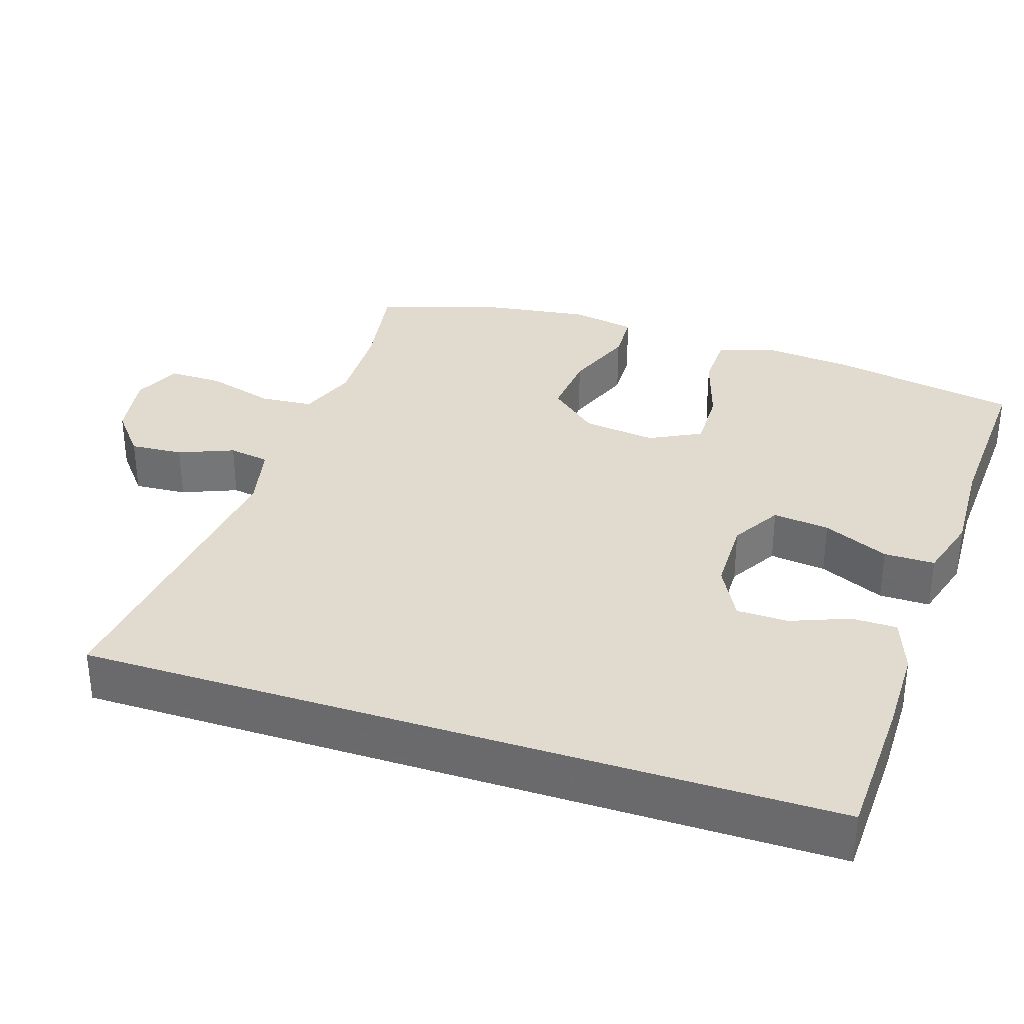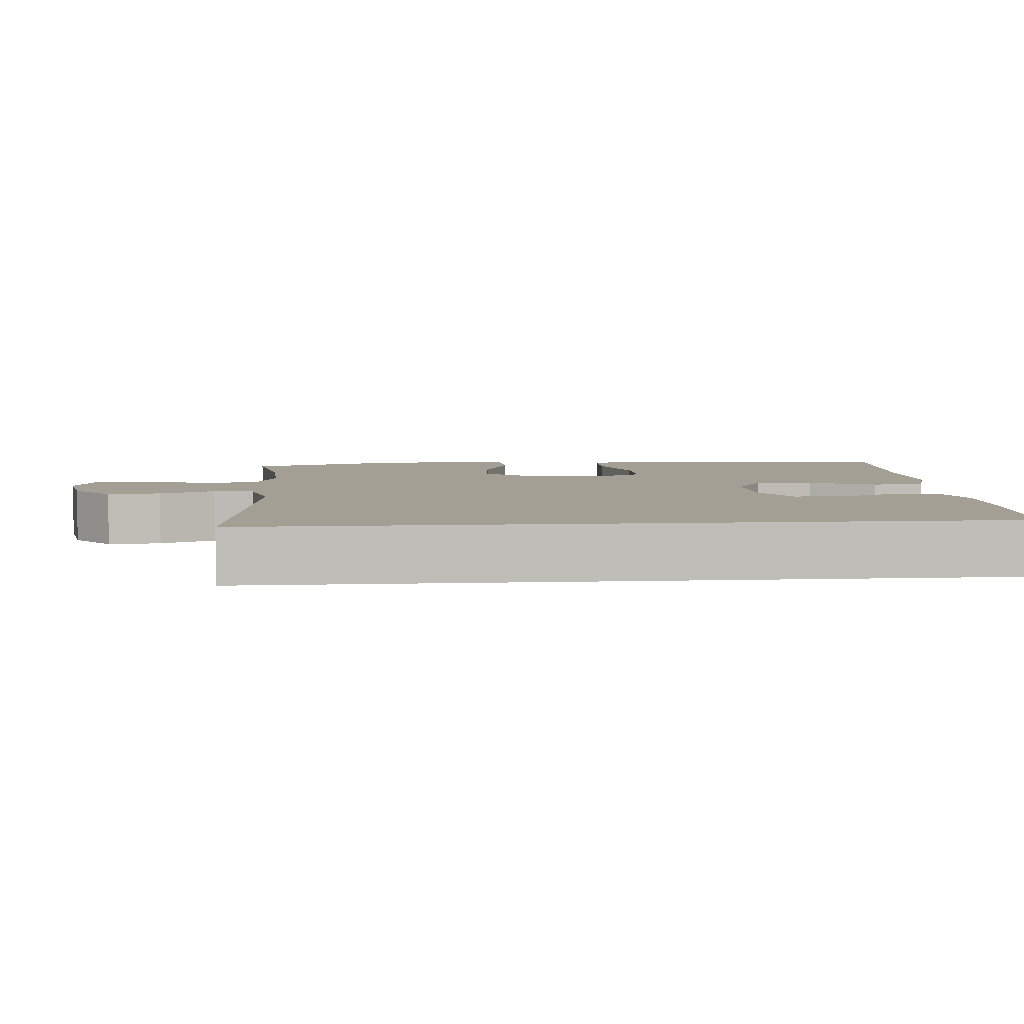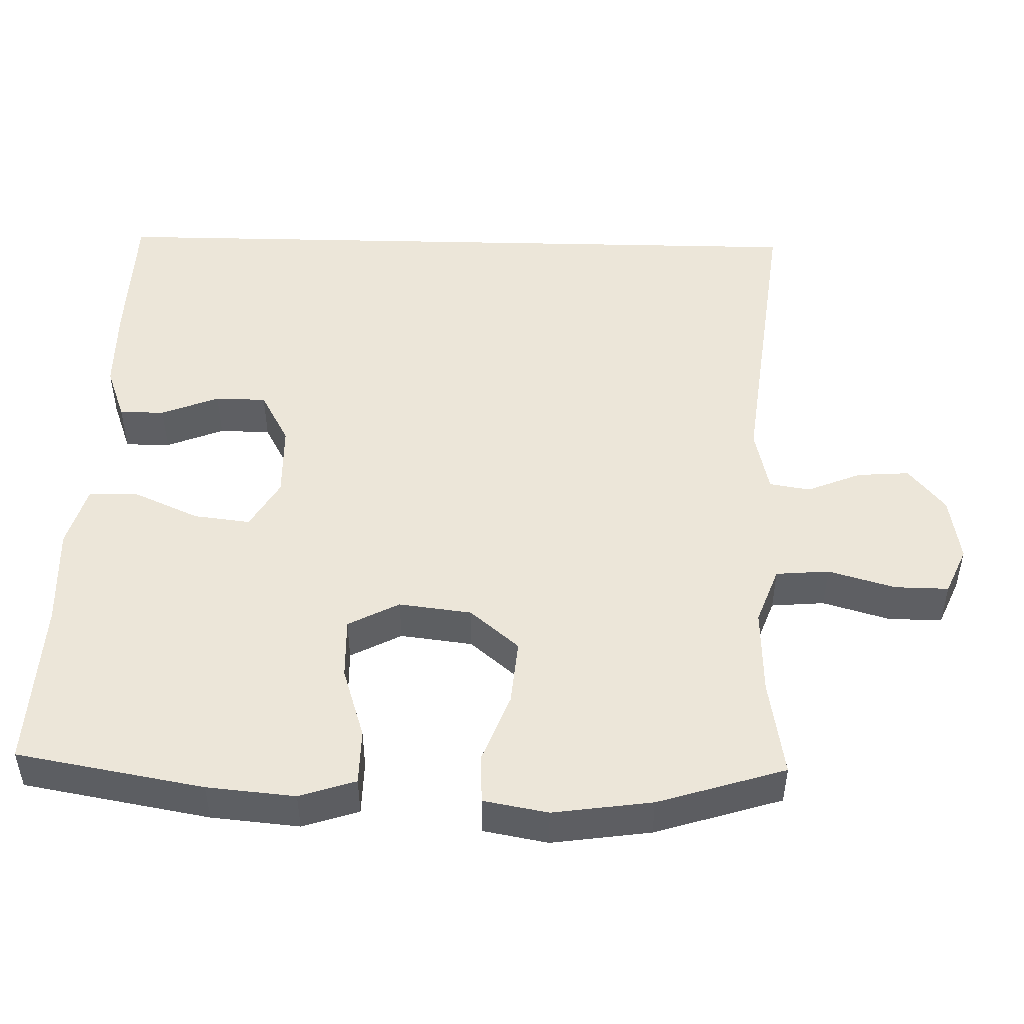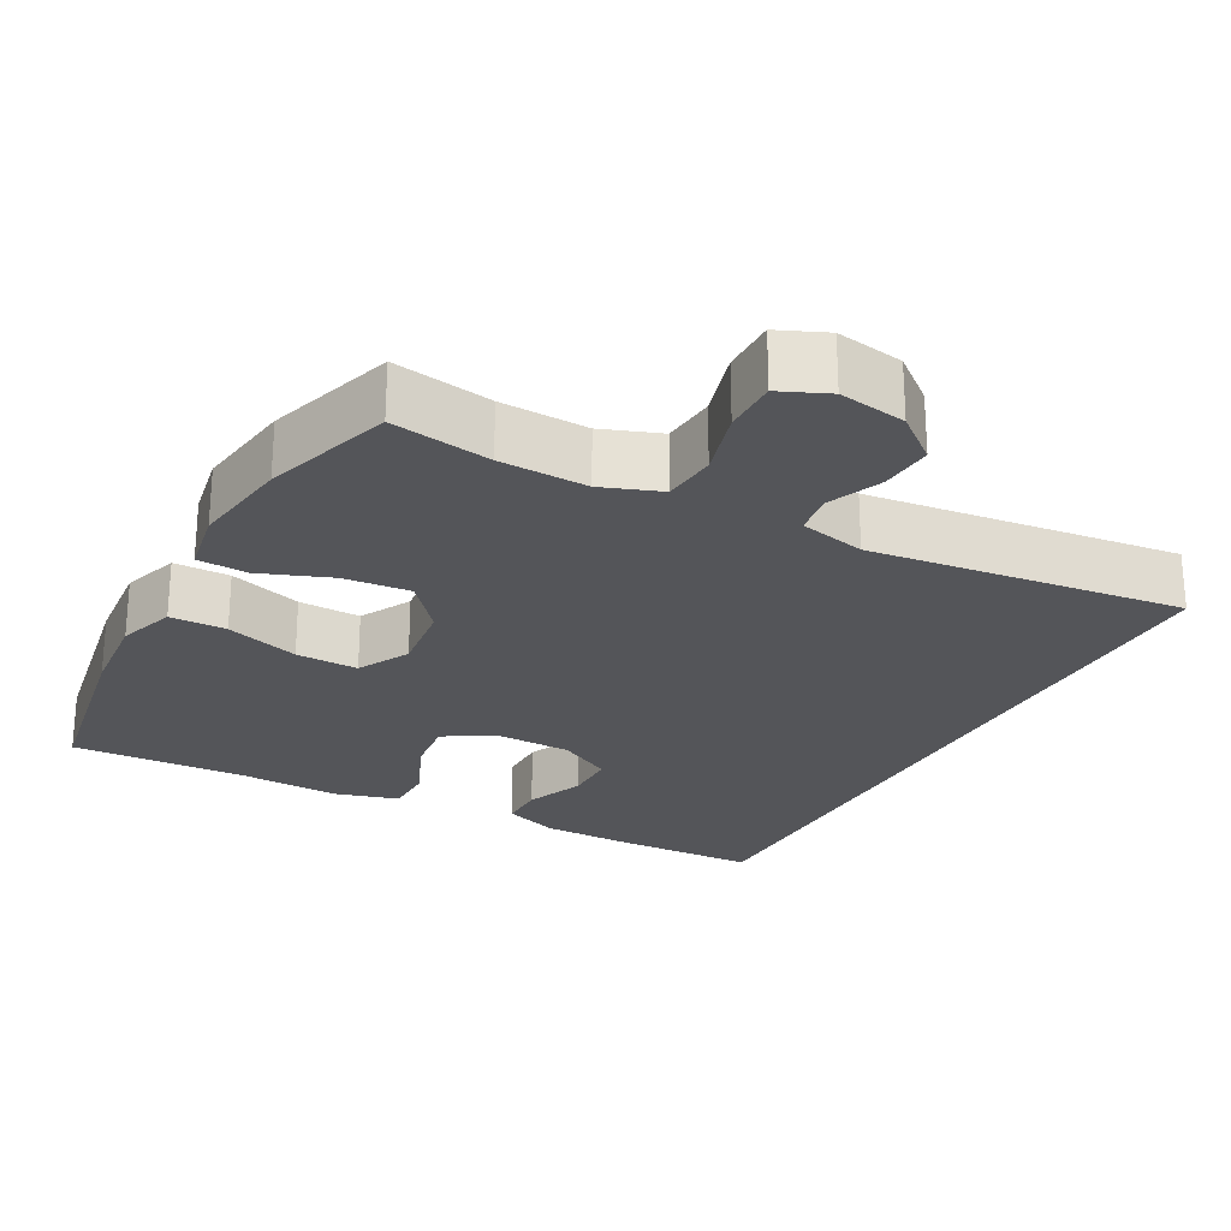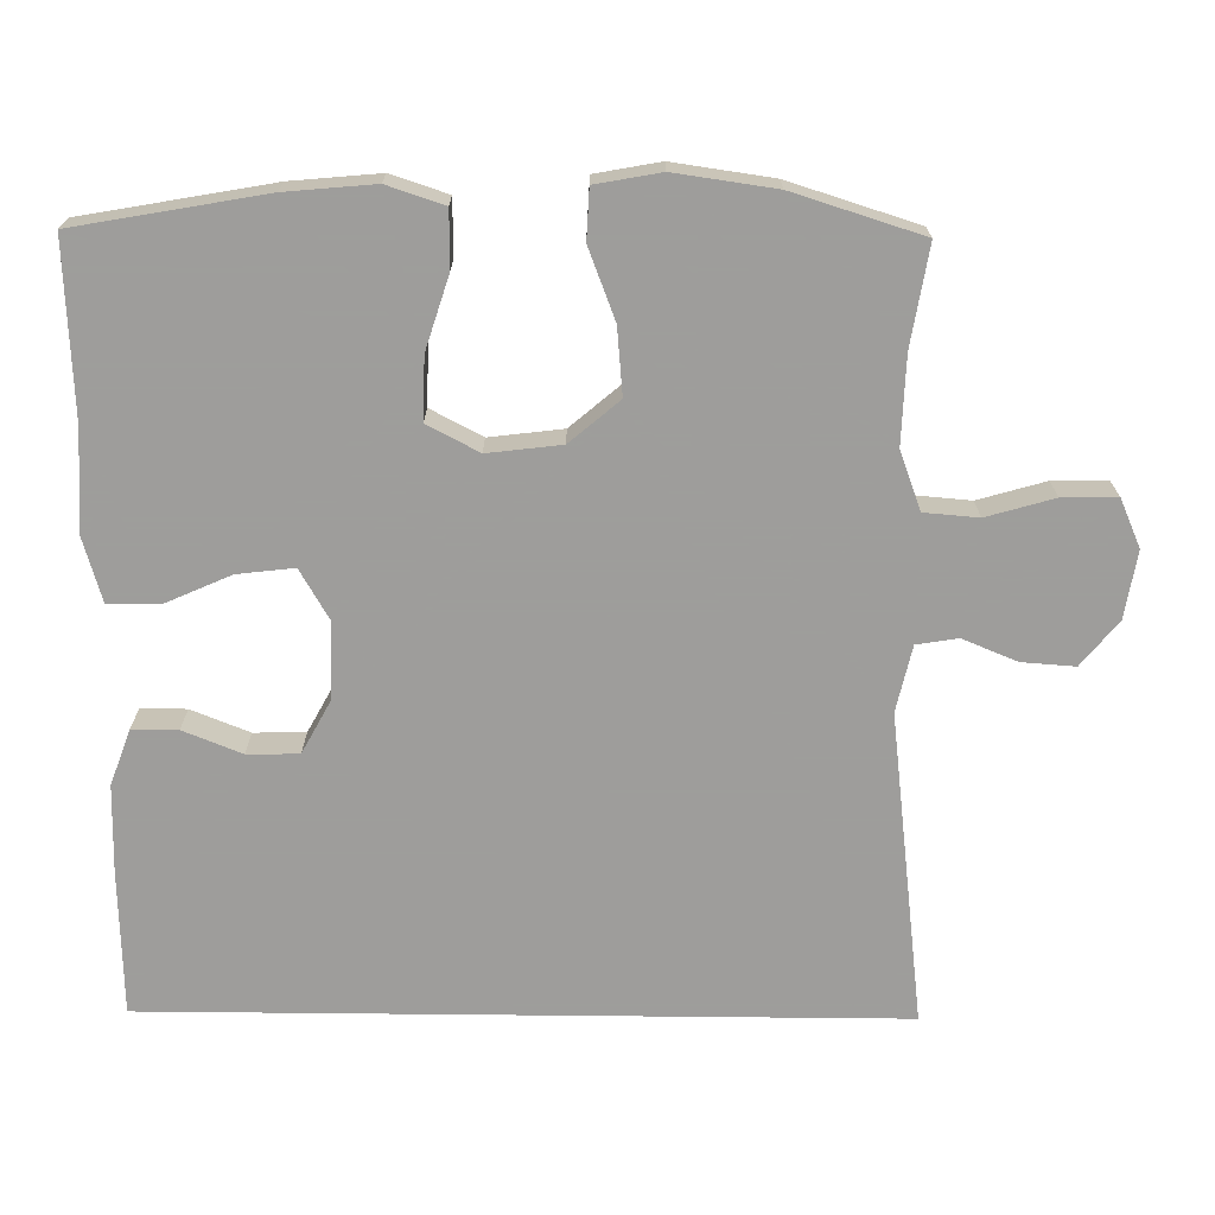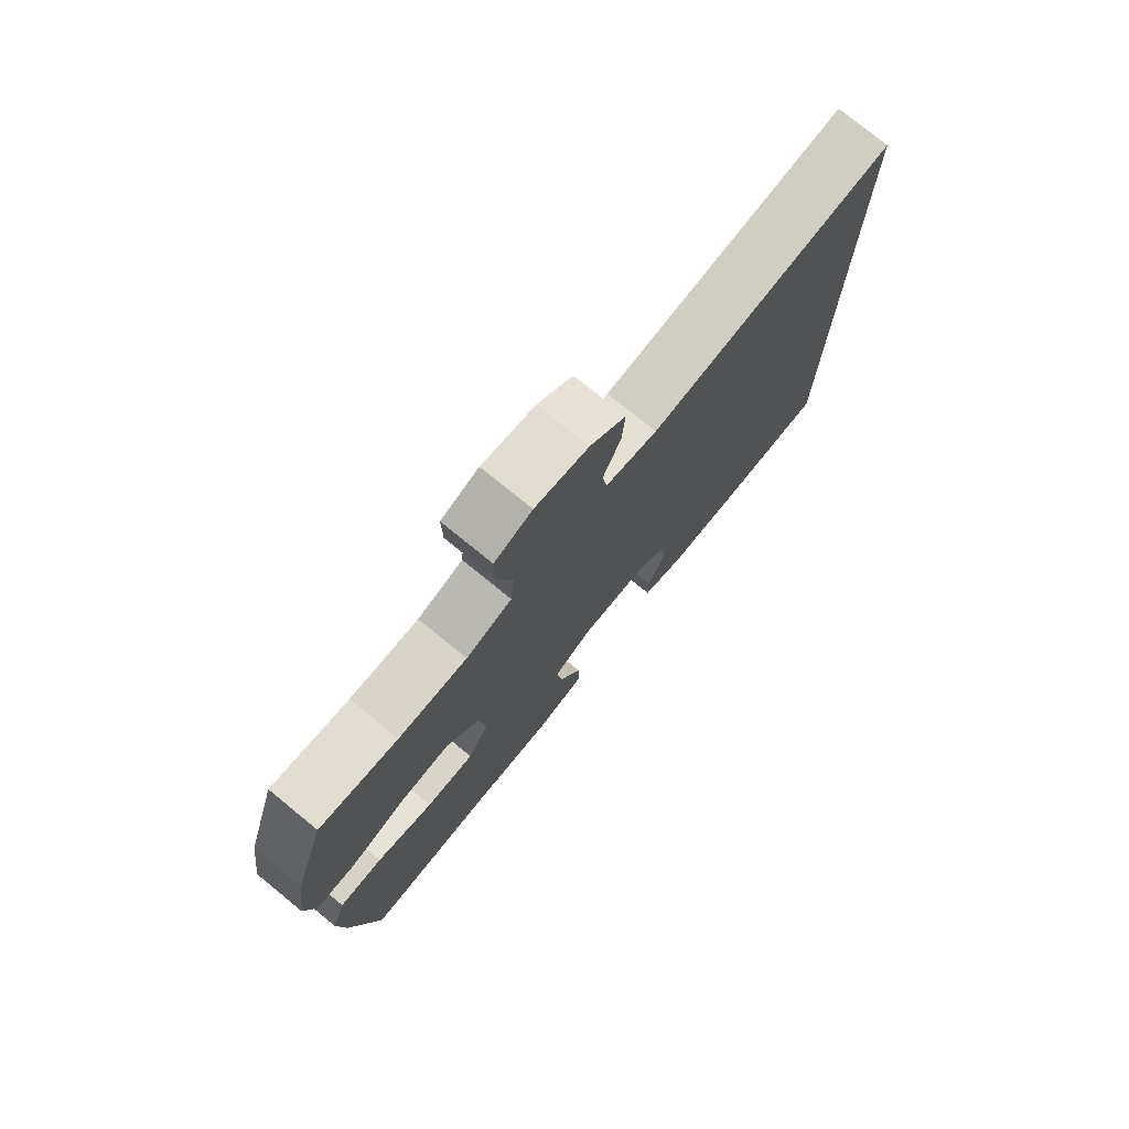
<metadata>
{"format":"obj","ext":"obj","renderer":"f3d","projection":"perspective","resolution":1024,"background":"white","views":[{"elev":33.6,"azim":108.2,"up":"+Y"},{"elev":5.3,"azim":84.9,"up":"+Y"},{"elev":48.8,"azim":-88.6,"up":"+Y"},{"elev":-24.7,"azim":-28.5,"up":"+Y"},{"elev":-70.7,"azim":-90.6,"up":"+Y"},{"elev":76.6,"azim":-50.8,"up":"+Z"}]}
</metadata>
<code>
v -0.5 0.07 -0.5
v -0.545 0.07 -0.248
v -0.556 0.07 -0.129
v -0.531 0.07 -0.053
v -0.456 0.07 -0.052
v -0.358 0.07 -0.083
v -0.275 0.07 -0.085
v -0.239 0.07 -0.016
v -0.251 0.07 0.082
v -0.307 0.07 0.148
v -0.396 0.07 0.14
v -0.49 0.07 0.104
v -0.557 0.07 0.107
v -0.573 0.07 0.194
v -0.554 0.07 0.328
v -0.5 0.07 0.5
v -0.367 0.07 0.478
v -0.25 0.07 0.474
v -0.172 0.07 0.503
v -0.166 0.07 0.575
v -0.192 0.07 0.665
v -0.193 0.07 0.738
v -0.129 0.07 0.766
v -0.039 0.07 0.751
v 0.021 0.07 0.702
v 0.016 0.07 0.631
v -0.014 0.07 0.558
v -0.005 0.07 0.503
v 0.083 0.07 0.483
v 0.5 0.07 0.533
v 0.5 0.07 -0.47
v 0.306 0.07 -0.476
v 0.189 0.07 -0.475
v 0.115 0.07 -0.448
v 0.115 0.07 -0.387
v 0.146 0.07 -0.309
v 0.145 0.07 -0.24
v 0.073 0.07 -0.201
v -0.028 0.07 -0.199
v -0.095 0.07 -0.238
v -0.086 0.07 -0.314
v -0.047 0.07 -0.402
v -0.047 0.07 -0.47
v -0.133 0.07 -0.495
v -0.269 0.07 -0.489
v -0.5 0 -0.5
v -0.545 0 -0.248
v -0.556 0 -0.129
v -0.531 0 -0.053
v -0.456 0 -0.052
v -0.358 0 -0.083
v -0.275 0 -0.085
v -0.239 0 -0.016
v -0.251 0 0.082
v -0.307 0 0.148
v -0.396 0 0.14
v -0.49 0 0.104
v -0.557 0 0.107
v -0.573 0 0.194
v -0.554 0 0.328
v -0.5 0 0.5
v -0.367 0 0.478
v -0.25 0 0.474
v -0.172 0 0.503
v -0.166 0 0.575
v -0.192 0 0.665
v -0.193 0 0.738
v -0.129 0 0.766
v -0.039 0 0.751
v 0.021 0 0.702
v 0.016 0 0.631
v -0.014 0 0.558
v -0.005 0 0.503
v 0.083 0 0.483
v 0.5 0 0.533
v 0.5 0 -0.47
v 0.306 0 -0.476
v 0.189 0 -0.475
v 0.115 0 -0.448
v 0.115 0 -0.387
v 0.146 0 -0.309
v 0.145 0 -0.24
v 0.073 0 -0.201
v -0.028 0 -0.199
v -0.095 0 -0.238
v -0.086 0 -0.314
v -0.047 0 -0.402
v -0.047 0 -0.47
v -0.133 0 -0.495
v -0.269 0 -0.489
f 43 44 45
f 42 43 45
f 41 42 45
f 4 5 6
f 3 4 6
f 2 3 6
f 1 2 6
f 45 1 6
f 41 45 6
f 40 41 6
f 39 40 6 7
f 38 39 7 8
f 37 38 8 9
f 34 35 36
f 33 34 36
f 32 33 36
f 31 32 36
f 30 31 36
f 30 36 37
f 37 9 10
f 30 37 10
f 29 30 10
f 25 26 27
f 24 25 27
f 23 24 27
f 22 23 27
f 21 22 27
f 20 21 27
f 19 20 27 28
f 29 10 11
f 28 29 11
f 19 28 11
f 18 19 11
f 15 16 17
f 15 17 18
f 14 15 18
f 13 14 18
f 12 13 18
f 11 12 18
f 90 89 88
f 90 88 87
f 90 87 86
f 51 50 49
f 51 49 48
f 51 48 47
f 51 47 46
f 51 46 90
f 51 90 86
f 51 86 85
f 52 51 85 84
f 53 52 84 83
f 54 53 83 82
f 81 80 79
f 81 79 78
f 81 78 77
f 81 77 76
f 81 76 75
f 82 81 75
f 55 54 82
f 55 82 75
f 55 75 74
f 72 71 70
f 72 70 69
f 72 69 68
f 72 68 67
f 72 67 66
f 72 66 65
f 73 72 65 64
f 56 55 74
f 56 74 73
f 56 73 64
f 56 64 63
f 62 61 60
f 63 62 60
f 63 60 59
f 63 59 58
f 63 58 57
f 63 57 56
f 1 46 47 2
f 2 47 48 3
f 3 48 49 4
f 4 49 50 5
f 5 50 51 6
f 6 51 52 7
f 7 52 53 8
f 8 53 54 9
f 9 54 55 10
f 10 55 56 11
f 11 56 57 12
f 12 57 58 13
f 13 58 59 14
f 14 59 60 15
f 15 60 61 16
f 16 61 62 17
f 17 62 63 18
f 18 63 64 19
f 19 64 65 20
f 20 65 66 21
f 21 66 67 22
f 22 67 68 23
f 23 68 69 24
f 24 69 70 25
f 25 70 71 26
f 26 71 72 27
f 27 72 73 28
f 28 73 74 29
f 29 74 75 30
f 30 75 76 31
f 31 76 77 32
f 32 77 78 33
f 33 78 79 34
f 34 79 80 35
f 35 80 81 36
f 36 81 82 37
f 37 82 83 38
f 38 83 84 39
f 39 84 85 40
f 40 85 86 41
f 41 86 87 42
f 42 87 88 43
f 43 88 89 44
f 44 89 90 45
f 45 90 46 1

</code>
